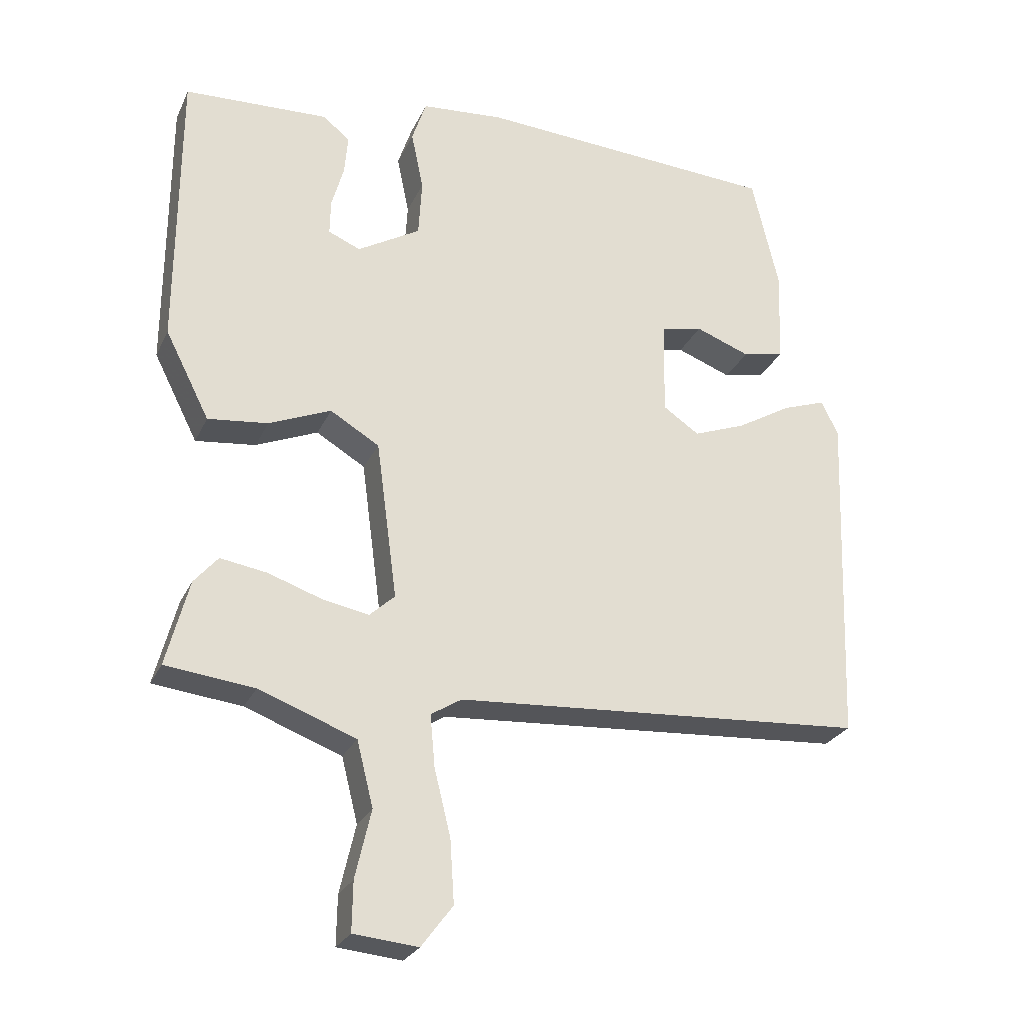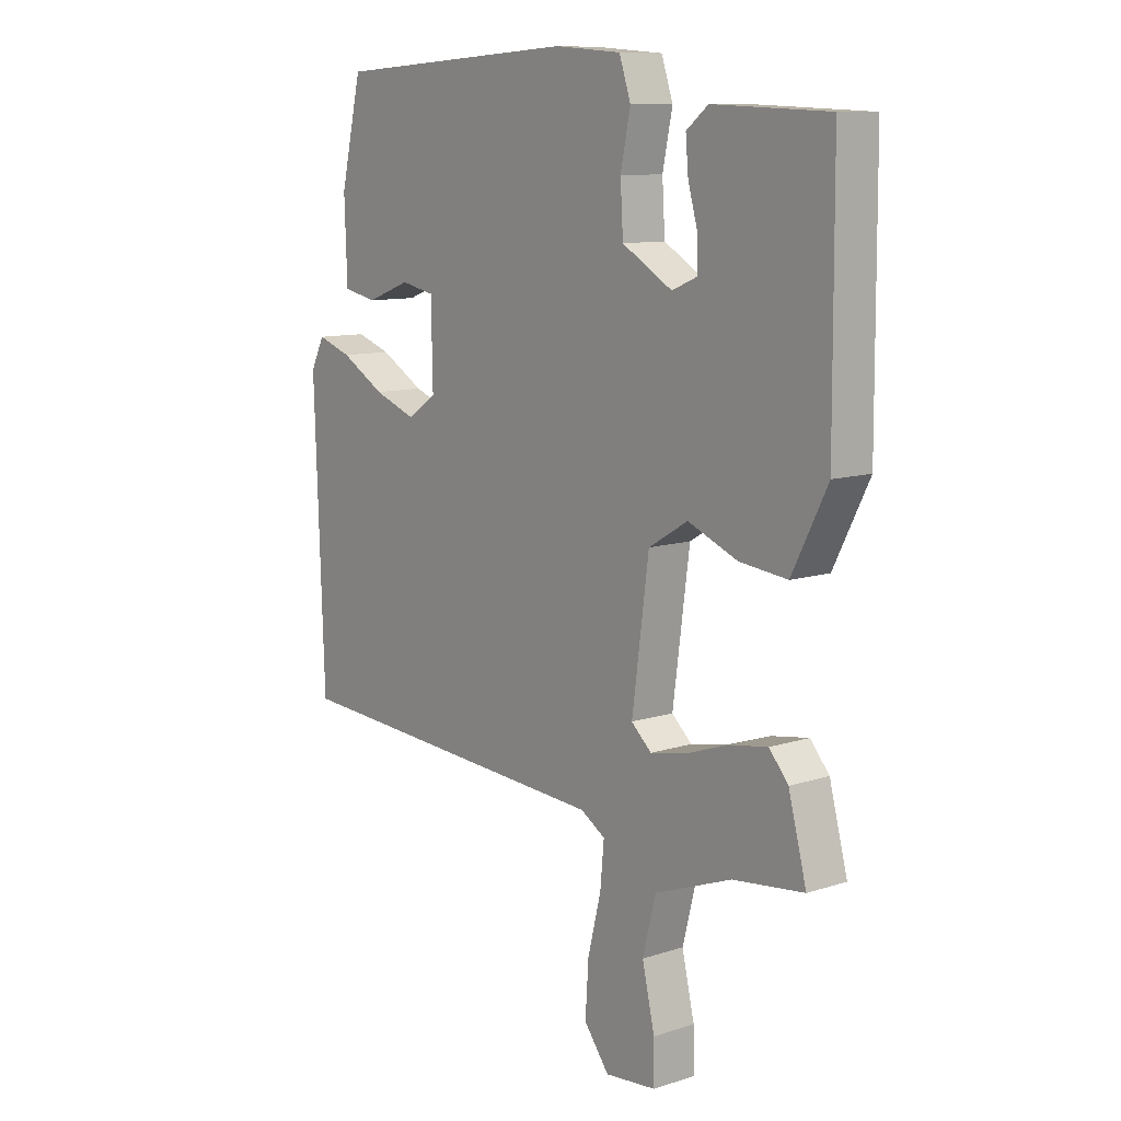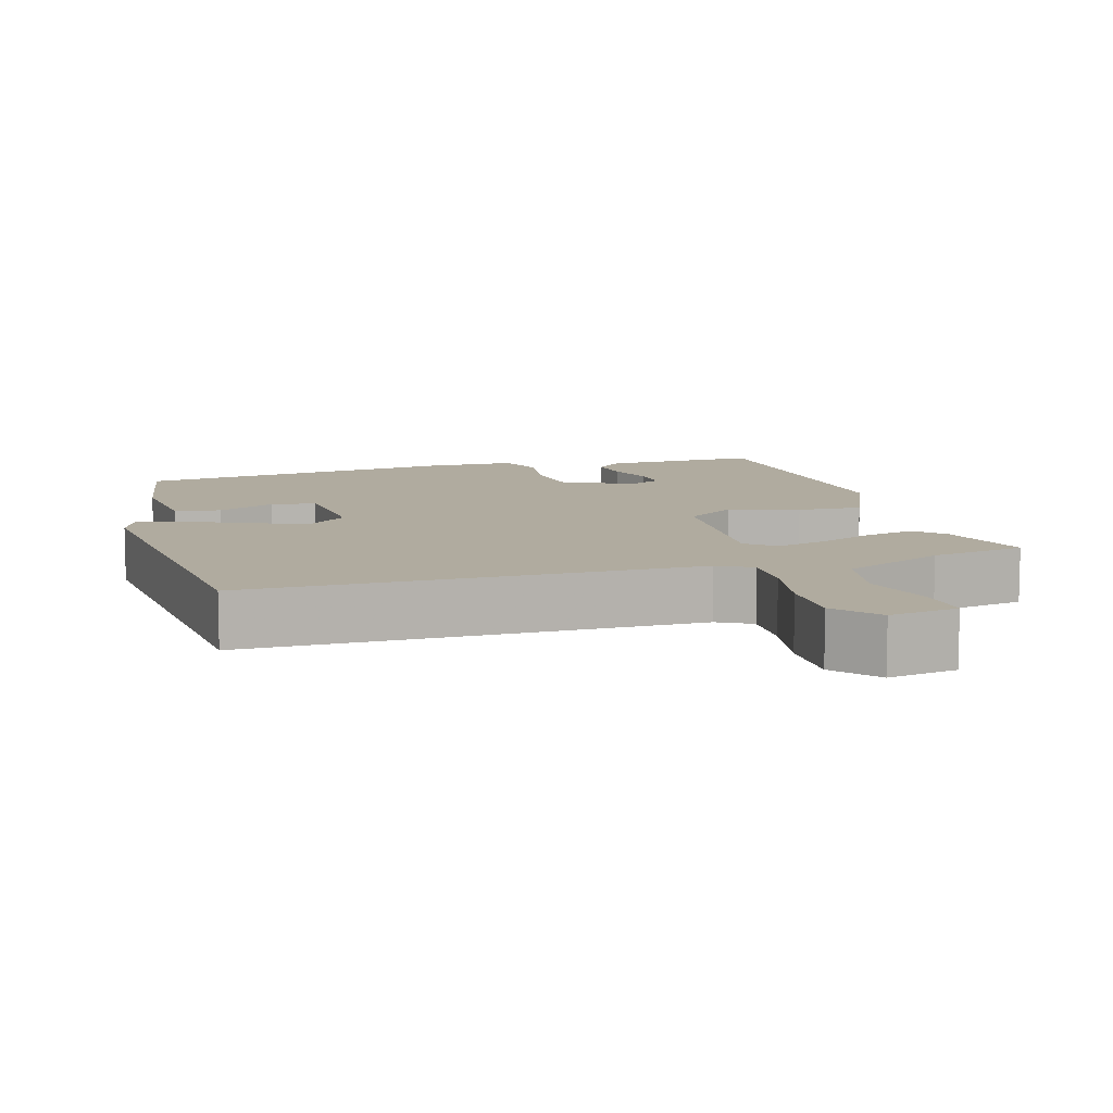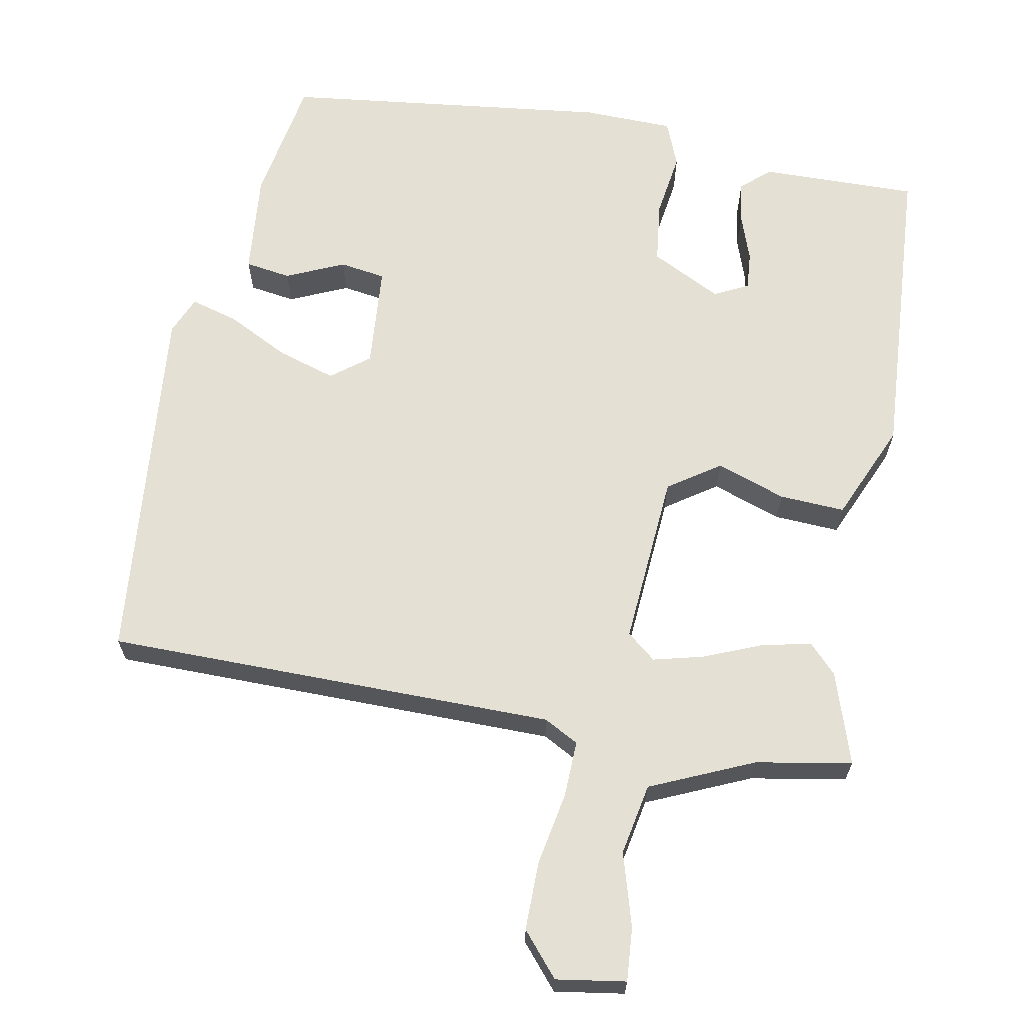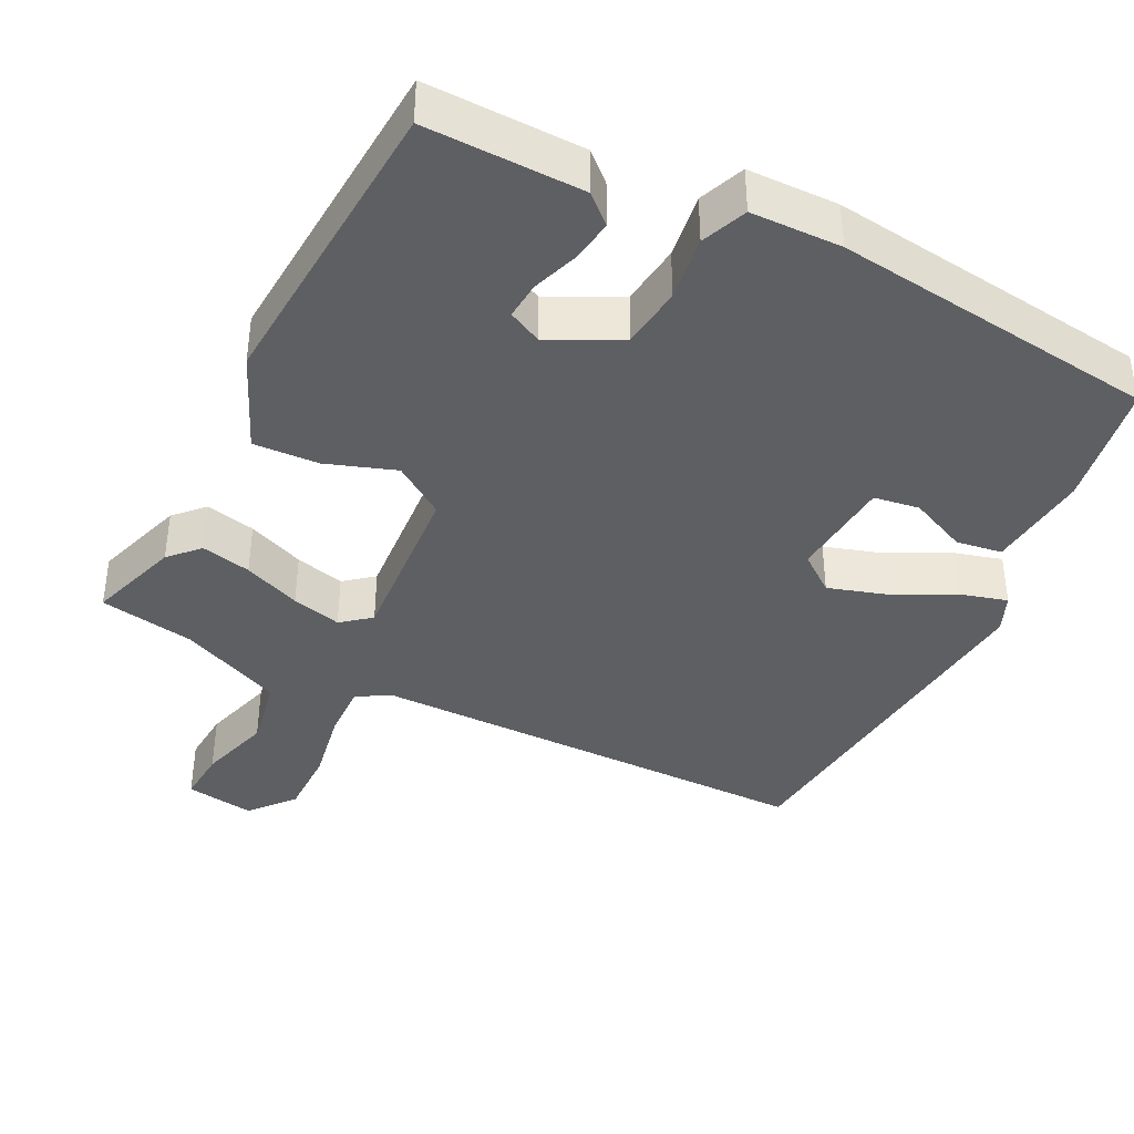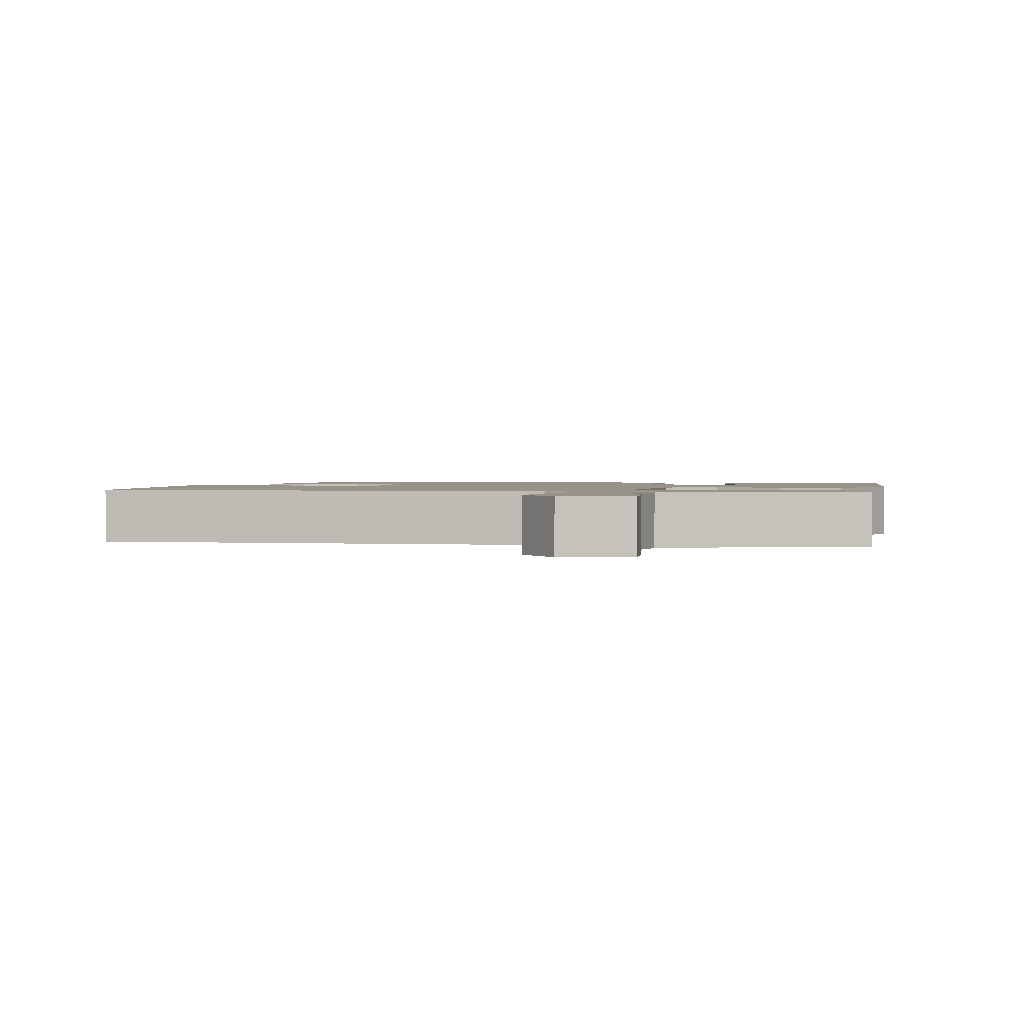
<metadata>
{"format":"obj","ext":"obj","renderer":"f3d","projection":"perspective","resolution":1024,"background":"white","views":[{"elev":-26.4,"azim":-20.8,"up":"+Z"},{"elev":10.3,"azim":-129.4,"up":"+Z"},{"elev":9.7,"azim":160.1,"up":"+Y"},{"elev":65.4,"azim":-172.8,"up":"+Y"},{"elev":-39.6,"azim":-30.2,"up":"+Y"},{"elev":1.4,"azim":-172.2,"up":"+Y"}]}
</metadata>
<code>
v -0.495 0.07 -0.476
v -0.462 0.07 -0.35
v -0.427 0.07 -0.309
v -0.359 0.07 -0.32
v -0.28 0.07 -0.347
v -0.212 0.07 -0.36
v -0.175 0.07 -0.326
v -0.206 0.07 -0.094
v -0.278 0.07 -0.051
v -0.369 0.07 -0.089
v -0.457 0.07 -0.099
v -0.522 0.07 0.029
v -0.52 0.07 0.447
v -0.308 0.07 0.456
v -0.268 0.07 0.424
v -0.273 0.07 0.366
v -0.291 0.07 0.302
v -0.292 0.07 0.251
v -0.245 0.07 0.231
v -0.153 0.07 0.285
v -0.148 0.07 0.369
v -0.166 0.07 0.456
v -0.145 0.07 0.519
v -0.023 0.07 0.529
v 0.42 0.07 0.502
v 0.459 0.07 0.334
v 0.454 0.07 0.195
v 0.393 0.07 0.182
v 0.313 0.07 0.212
v 0.252 0.07 0.199
v 0.249 0.07 0.059
v 0.302 0.07 0.023
v 0.379 0.07 0.052
v 0.459 0.07 0.099
v 0.522 0.07 0.121
v 0.547 0.07 0.071
v 0.529 0.07 -0.426
v -0.075 0.07 -0.466
v -0.12 0.07 -0.494
v -0.113 0.07 -0.57
v -0.089 0.07 -0.667
v -0.083 0.07 -0.759
v -0.129 0.07 -0.82
v -0.223 0.07 -0.811
v -0.222 0.07 -0.739
v -0.199 0.07 -0.639
v -0.223 0.07 -0.544
v -0.365 0.07 -0.491
v -0.495 0 -0.476
v -0.462 0 -0.35
v -0.427 0 -0.309
v -0.359 0 -0.32
v -0.28 0 -0.347
v -0.212 0 -0.36
v -0.175 0 -0.326
v -0.206 0 -0.094
v -0.278 0 -0.051
v -0.369 0 -0.089
v -0.457 0 -0.099
v -0.522 0 0.029
v -0.52 0 0.447
v -0.308 0 0.456
v -0.268 0 0.424
v -0.273 0 0.366
v -0.291 0 0.302
v -0.292 0 0.251
v -0.245 0 0.231
v -0.153 0 0.285
v -0.148 0 0.369
v -0.166 0 0.456
v -0.145 0 0.519
v -0.023 0 0.529
v 0.42 0 0.502
v 0.459 0 0.334
v 0.454 0 0.195
v 0.393 0 0.182
v 0.313 0 0.212
v 0.252 0 0.199
v 0.249 0 0.059
v 0.302 0 0.023
v 0.379 0 0.052
v 0.459 0 0.099
v 0.522 0 0.121
v 0.547 0 0.071
v 0.529 0 -0.426
v -0.075 0 -0.466
v -0.12 0 -0.494
v -0.113 0 -0.57
v -0.089 0 -0.667
v -0.083 0 -0.759
v -0.129 0 -0.82
v -0.223 0 -0.811
v -0.222 0 -0.739
v -0.199 0 -0.639
v -0.223 0 -0.544
v -0.365 0 -0.491
f 44 45 46
f 43 44 46
f 42 43 46
f 41 42 46
f 40 41 46
f 39 40 46 47
f 38 39 47 48
f 36 37 38
f 35 36 38
f 34 35 38
f 33 34 38
f 32 33 38 48
f 27 28 29
f 26 27 29
f 25 26 29
f 24 25 29
f 23 24 29
f 22 23 29
f 21 22 29 30
f 20 21 30 31
f 15 16 17
f 14 15 17
f 13 14 17
f 12 13 17
f 11 12 17
f 11 17 18
f 11 18 19
f 10 11 19
f 9 10 19
f 3 4 5
f 2 3 5
f 1 2 5
f 48 1 5
f 48 5 6
f 32 48 6
f 20 31 32
f 19 20 32
f 9 19 32
f 8 9 32
f 7 8 32
f 6 7 32
f 94 93 92
f 94 92 91
f 94 91 90
f 94 90 89
f 94 89 88
f 95 94 88 87
f 96 95 87 86
f 86 85 84
f 86 84 83
f 86 83 82
f 86 82 81
f 96 86 81 80
f 77 76 75
f 77 75 74
f 77 74 73
f 77 73 72
f 77 72 71
f 77 71 70
f 78 77 70 69
f 79 78 69 68
f 65 64 63
f 65 63 62
f 65 62 61
f 65 61 60
f 65 60 59
f 66 65 59
f 67 66 59
f 67 59 58
f 67 58 57
f 53 52 51
f 53 51 50
f 53 50 49
f 53 49 96
f 54 53 96
f 54 96 80
f 80 79 68
f 80 68 67
f 80 67 57
f 80 57 56
f 80 56 55
f 80 55 54
f 1 49 50 2
f 2 50 51 3
f 3 51 52 4
f 4 52 53 5
f 5 53 54 6
f 6 54 55 7
f 7 55 56 8
f 8 56 57 9
f 9 57 58 10
f 10 58 59 11
f 11 59 60 12
f 12 60 61 13
f 13 61 62 14
f 14 62 63 15
f 15 63 64 16
f 16 64 65 17
f 17 65 66 18
f 18 66 67 19
f 19 67 68 20
f 20 68 69 21
f 21 69 70 22
f 22 70 71 23
f 23 71 72 24
f 24 72 73 25
f 25 73 74 26
f 26 74 75 27
f 27 75 76 28
f 28 76 77 29
f 29 77 78 30
f 30 78 79 31
f 31 79 80 32
f 32 80 81 33
f 33 81 82 34
f 34 82 83 35
f 35 83 84 36
f 36 84 85 37
f 37 85 86 38
f 38 86 87 39
f 39 87 88 40
f 40 88 89 41
f 41 89 90 42
f 42 90 91 43
f 43 91 92 44
f 44 92 93 45
f 45 93 94 46
f 46 94 95 47
f 47 95 96 48
f 48 96 49 1

</code>
